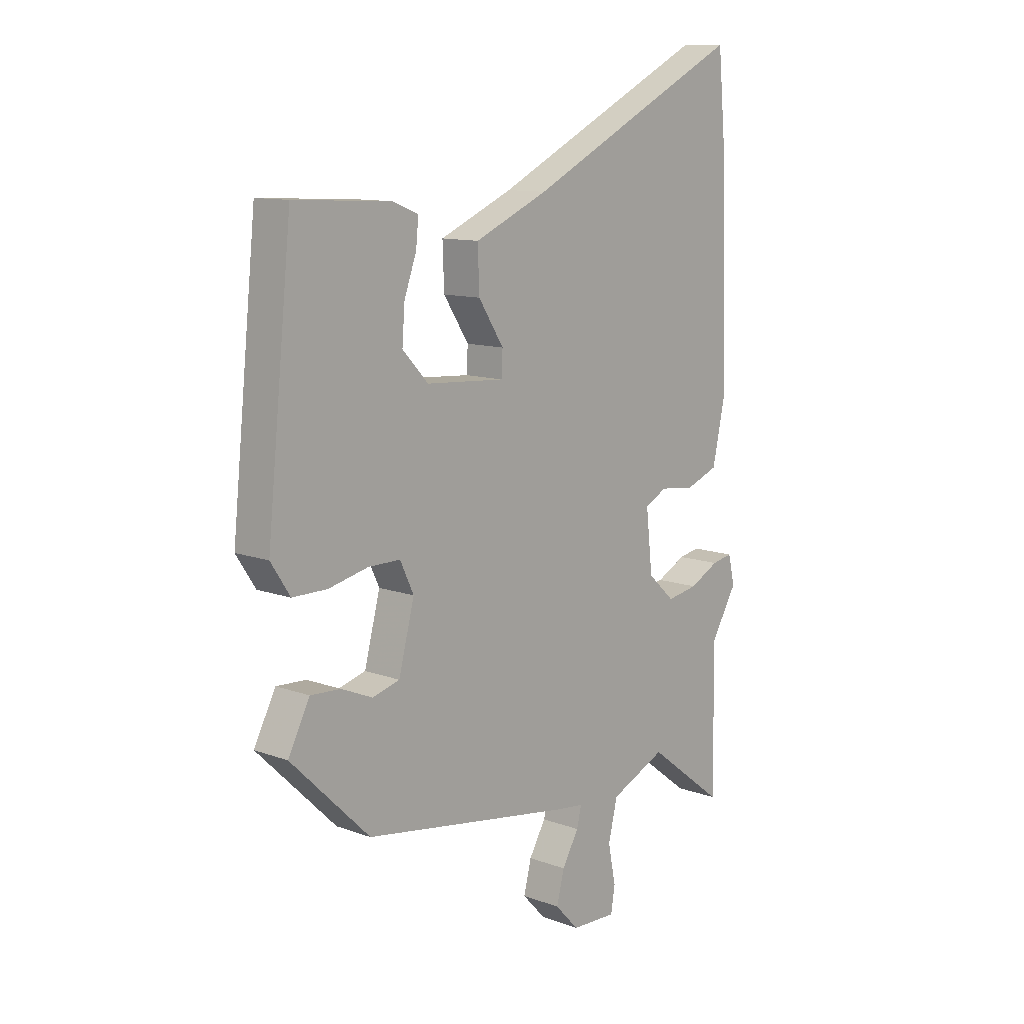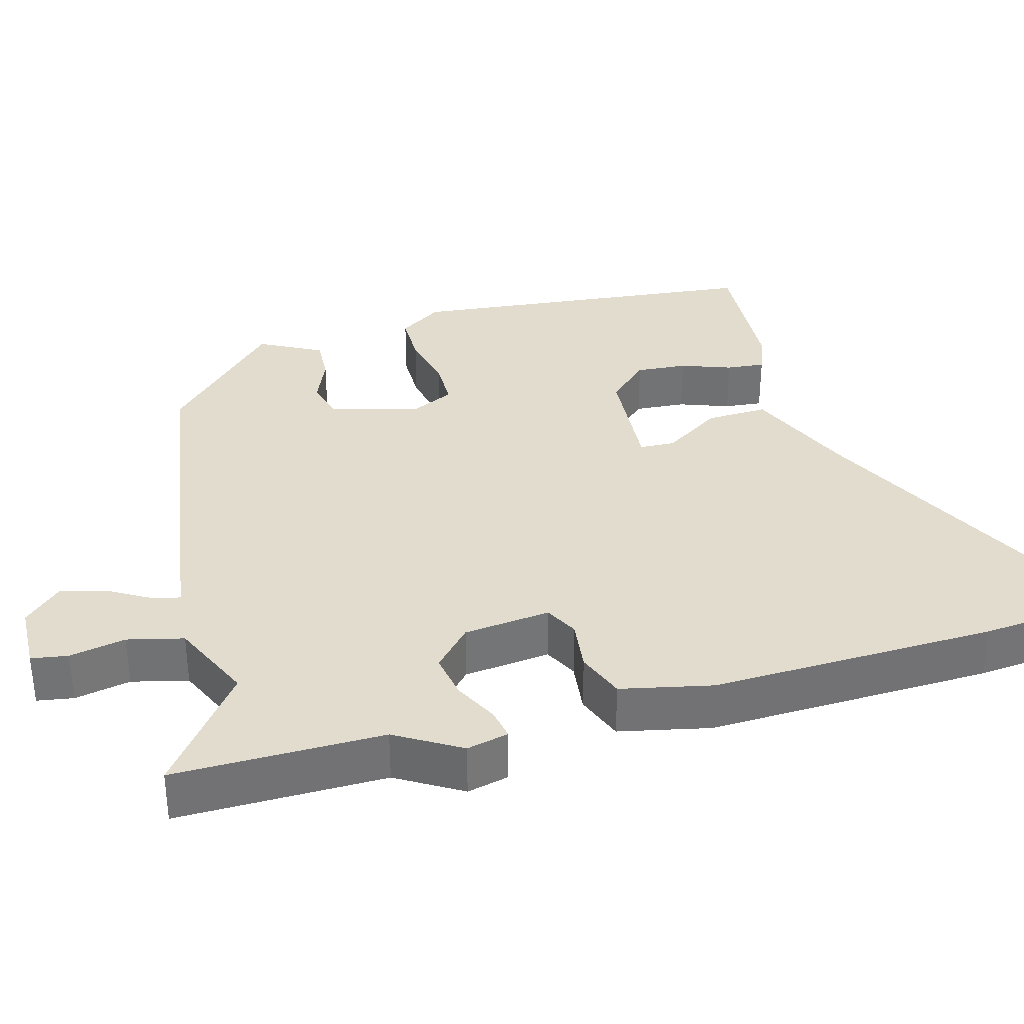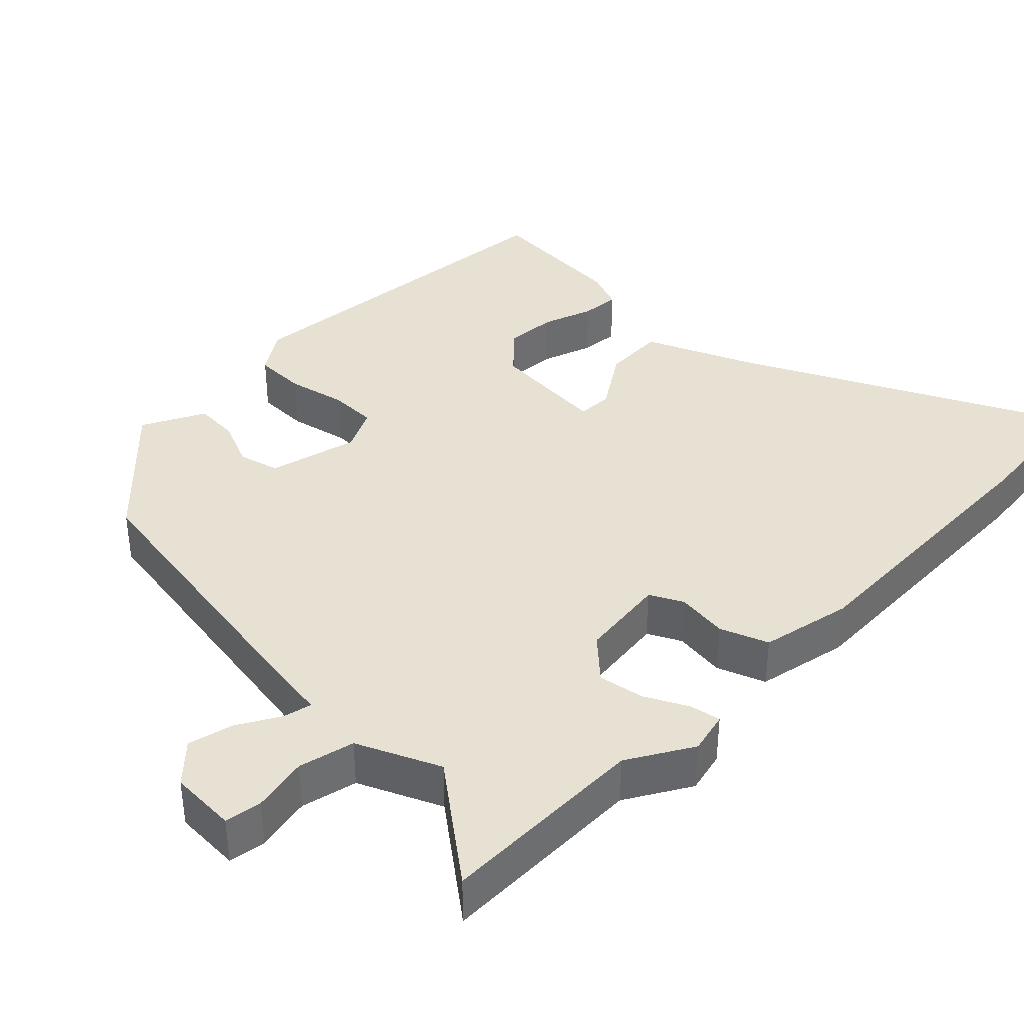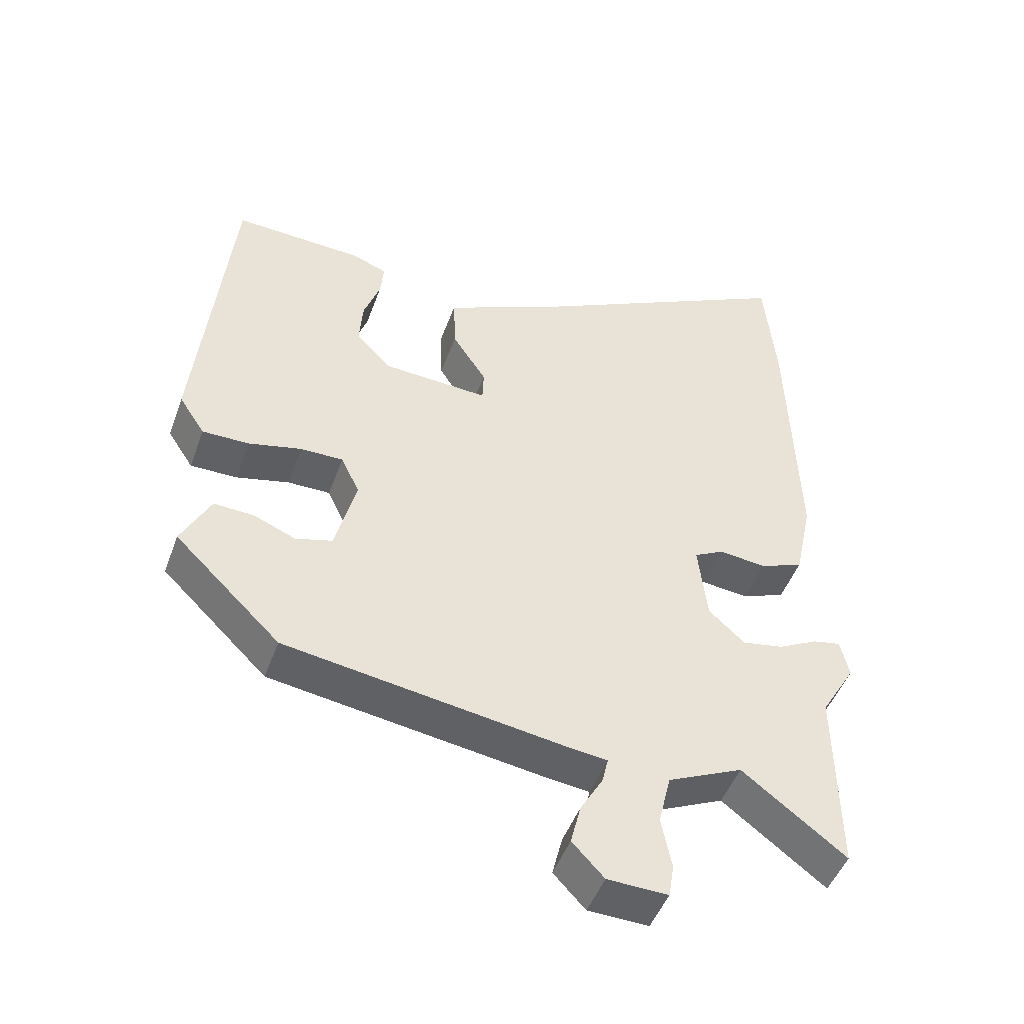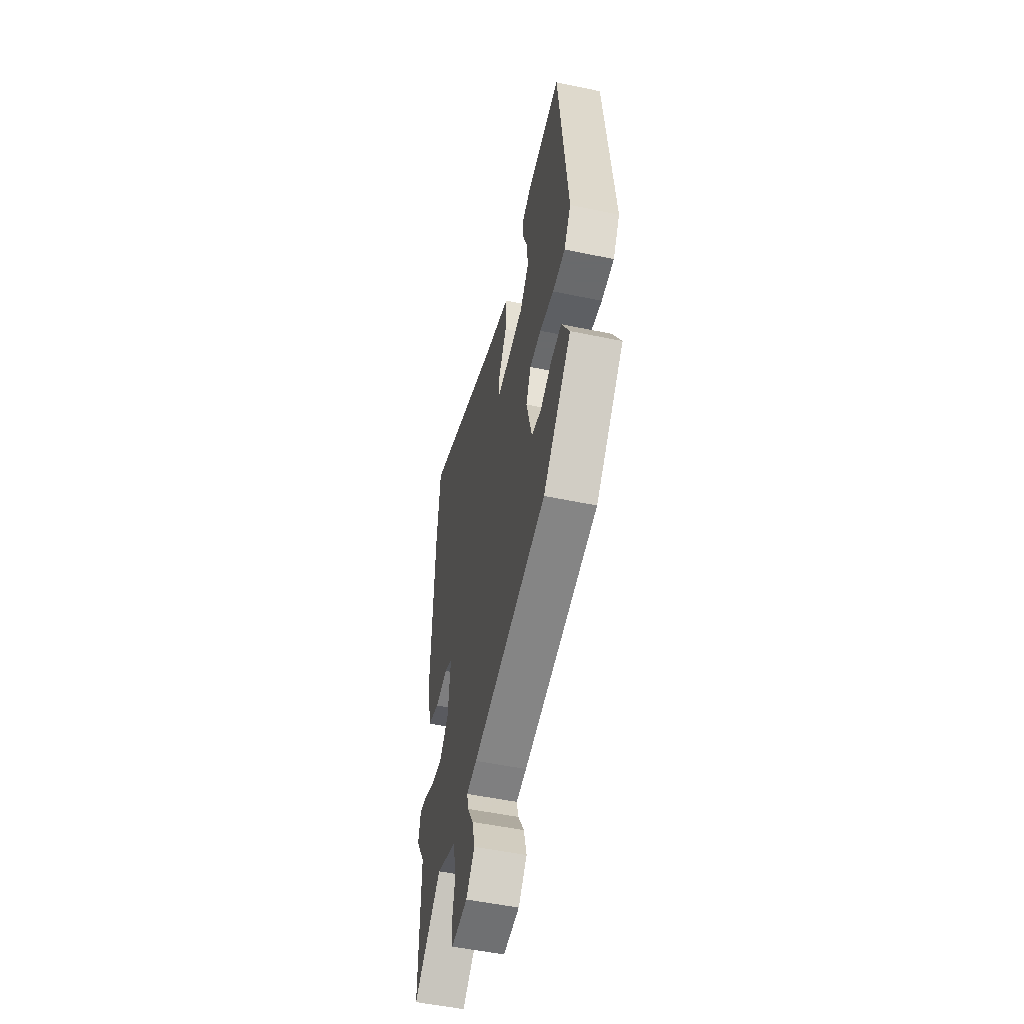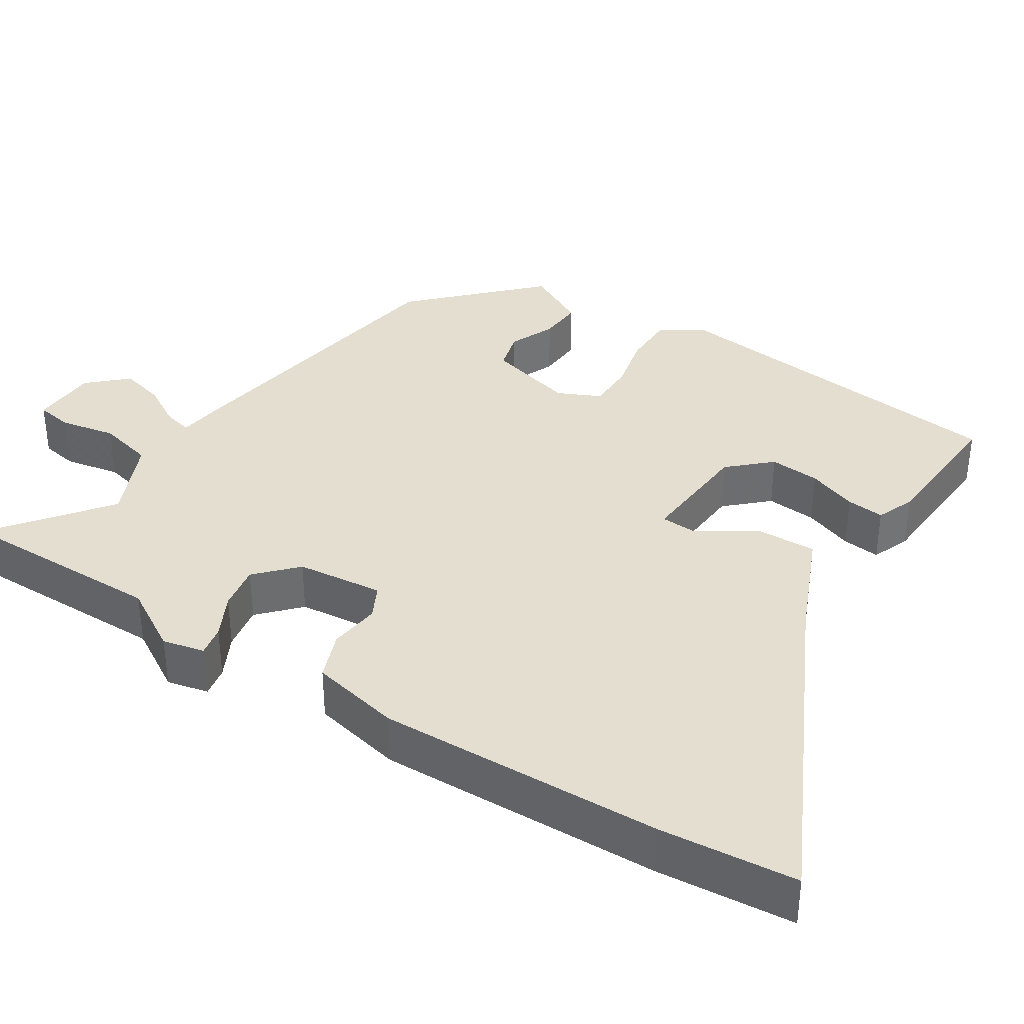
<metadata>
{"format":"obj","ext":"obj","renderer":"f3d","projection":"perspective","resolution":1024,"background":"white","views":[{"elev":11.3,"azim":131.8,"up":"+Z"},{"elev":34.6,"azim":-105.3,"up":"+Y"},{"elev":38.6,"azim":-135.3,"up":"+Y"},{"elev":-47.5,"azim":160.5,"up":"+Z"},{"elev":-52.9,"azim":77.4,"up":"+Z"},{"elev":36.4,"azim":-57.0,"up":"+Y"}]}
</metadata>
<code>
v 0.321 0.07 -0.448
v -0.092 0.07 -0.512
v -0.149 0.07 -0.519
v -0.14 0.07 -0.557
v -0.107 0.07 -0.614
v -0.092 0.07 -0.674
v -0.139 0.07 -0.724
v -0.228 0.07 -0.727
v -0.236 0.07 -0.678
v -0.221 0.07 -0.603
v -0.239 0.07 -0.528
v -0.349 0.07 -0.478
v -0.501 0.07 -0.594
v -0.498 0.07 -0.315
v -0.549 0.07 -0.229
v -0.536 0.07 -0.173
v -0.495 0.07 -0.181
v -0.437 0.07 -0.211
v -0.376 0.07 -0.222
v -0.323 0.07 -0.173
v -0.31 0.07 -0.057
v -0.354 0.07 -0.034
v -0.423 0.07 -0.042
v -0.487 0.07 -0.017
v -0.513 0.07 0.105
v -0.501 0.07 0.487
v -0.484 0.07 0.671
v -0.055 0.07 0.455
v 0.09 0.07 0.391
v 0.087 0.07 0.309
v 0.037 0.07 0.232
v 0.039 0.07 0.185
v 0.195 0.07 0.195
v 0.246 0.07 0.249
v 0.241 0.07 0.317
v 0.217 0.07 0.384
v 0.212 0.07 0.435
v 0.263 0.07 0.455
v 0.454 0.07 0.465
v 0.503 0.07 -0.011
v 0.465 0.07 -0.069
v 0.396 0.07 -0.069
v 0.318 0.07 -0.051
v 0.255 0.07 -0.051
v 0.228 0.07 -0.108
v 0.259 0.07 -0.227
v 0.313 0.07 -0.242
v 0.375 0.07 -0.216
v 0.434 0.07 -0.213
v 0.477 0.07 -0.296
v 0.321 0 -0.448
v -0.092 0 -0.512
v -0.149 0 -0.519
v -0.14 0 -0.557
v -0.107 0 -0.614
v -0.092 0 -0.674
v -0.139 0 -0.724
v -0.228 0 -0.727
v -0.236 0 -0.678
v -0.221 0 -0.603
v -0.239 0 -0.528
v -0.349 0 -0.478
v -0.501 0 -0.594
v -0.498 0 -0.315
v -0.549 0 -0.229
v -0.536 0 -0.173
v -0.495 0 -0.181
v -0.437 0 -0.211
v -0.376 0 -0.222
v -0.323 0 -0.173
v -0.31 0 -0.057
v -0.354 0 -0.034
v -0.423 0 -0.042
v -0.487 0 -0.017
v -0.513 0 0.105
v -0.501 0 0.487
v -0.484 0 0.671
v -0.055 0 0.455
v 0.09 0 0.391
v 0.087 0 0.309
v 0.037 0 0.232
v 0.039 0 0.185
v 0.195 0 0.195
v 0.246 0 0.249
v 0.241 0 0.317
v 0.217 0 0.384
v 0.212 0 0.435
v 0.263 0 0.455
v 0.454 0 0.465
v 0.503 0 -0.011
v 0.465 0 -0.069
v 0.396 0 -0.069
v 0.318 0 -0.051
v 0.255 0 -0.051
v 0.228 0 -0.108
v 0.259 0 -0.227
v 0.313 0 -0.242
v 0.375 0 -0.216
v 0.434 0 -0.213
v 0.477 0 -0.296
f 47 48 49 50
f 46 47 50 1
f 40 41 42 43
f 40 43 44
f 39 40 44
f 38 39 44 45
f 35 36 37 38
f 34 35 38
f 28 29 30 31
f 28 31 32
f 27 28 32
f 26 27 32
f 25 26 32
f 22 23 24 25
f 21 22 25 32
f 20 21 32 33
f 15 16 17 18
f 14 15 18 19
f 12 13 14 19
f 11 12 19 20
f 7 8 9 10
f 4 5 6 7
f 3 4 7 10
f 46 1 2 3
f 45 46 3
f 34 38 45
f 33 34 45 3
f 11 20 33
f 3 10 11 33
f 100 99 98 97
f 51 100 97 96
f 93 92 91 90
f 94 93 90
f 94 90 89
f 95 94 89 88
f 88 87 86 85
f 88 85 84
f 81 80 79 78
f 82 81 78
f 82 78 77
f 82 77 76
f 82 76 75
f 75 74 73 72
f 82 75 72 71
f 83 82 71 70
f 68 67 66 65
f 69 68 65 64
f 69 64 63 62
f 70 69 62 61
f 60 59 58 57
f 57 56 55 54
f 60 57 54 53
f 53 52 51 96
f 53 96 95
f 95 88 84
f 53 95 84 83
f 83 70 61
f 83 61 60 53
f 1 51 52 2
f 2 52 53 3
f 3 53 54 4
f 4 54 55 5
f 5 55 56 6
f 6 56 57 7
f 7 57 58 8
f 8 58 59 9
f 9 59 60 10
f 10 60 61 11
f 11 61 62 12
f 12 62 63 13
f 13 63 64 14
f 14 64 65 15
f 15 65 66 16
f 16 66 67 17
f 17 67 68 18
f 18 68 69 19
f 19 69 70 20
f 20 70 71 21
f 21 71 72 22
f 22 72 73 23
f 23 73 74 24
f 24 74 75 25
f 25 75 76 26
f 26 76 77 27
f 27 77 78 28
f 28 78 79 29
f 29 79 80 30
f 30 80 81 31
f 31 81 82 32
f 32 82 83 33
f 33 83 84 34
f 34 84 85 35
f 35 85 86 36
f 36 86 87 37
f 37 87 88 38
f 38 88 89 39
f 39 89 90 40
f 40 90 91 41
f 41 91 92 42
f 42 92 93 43
f 43 93 94 44
f 44 94 95 45
f 45 95 96 46
f 46 96 97 47
f 47 97 98 48
f 48 98 99 49
f 49 99 100 50
f 50 100 51 1

</code>
